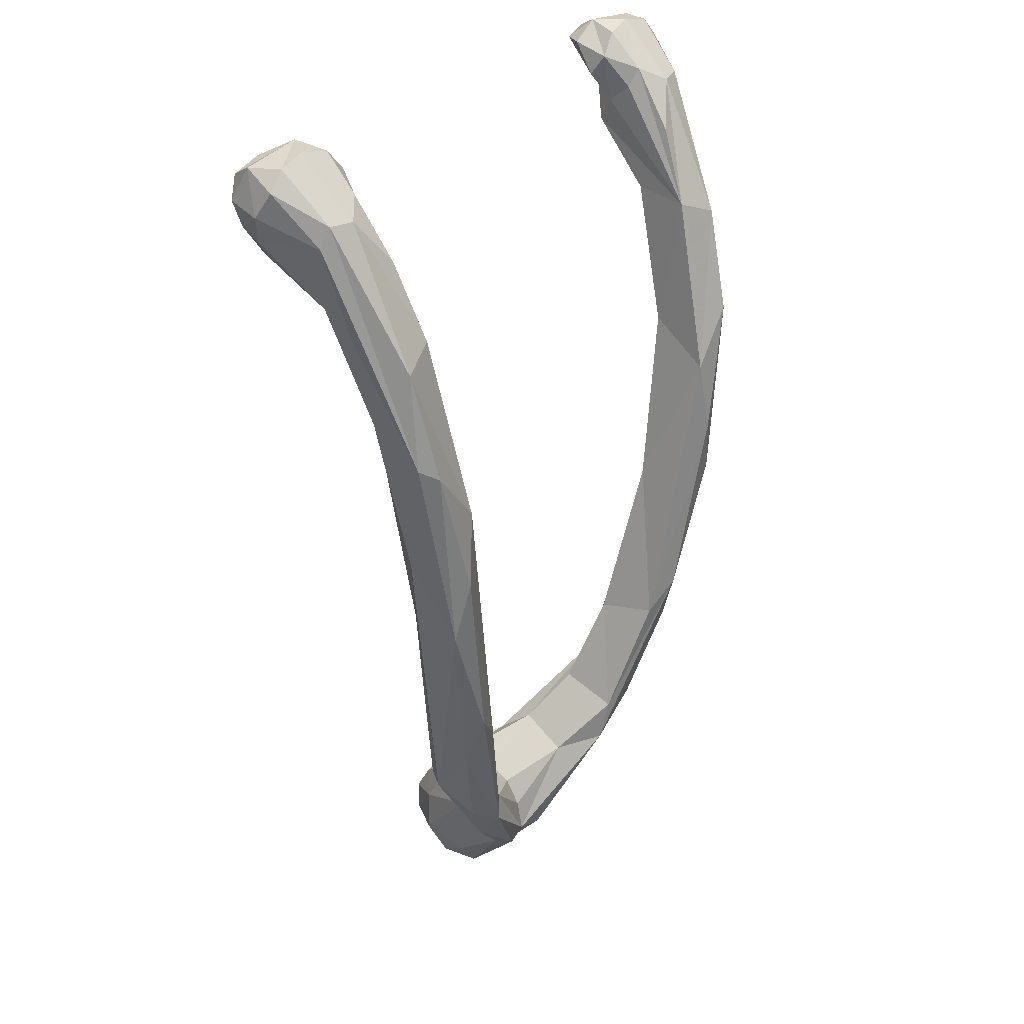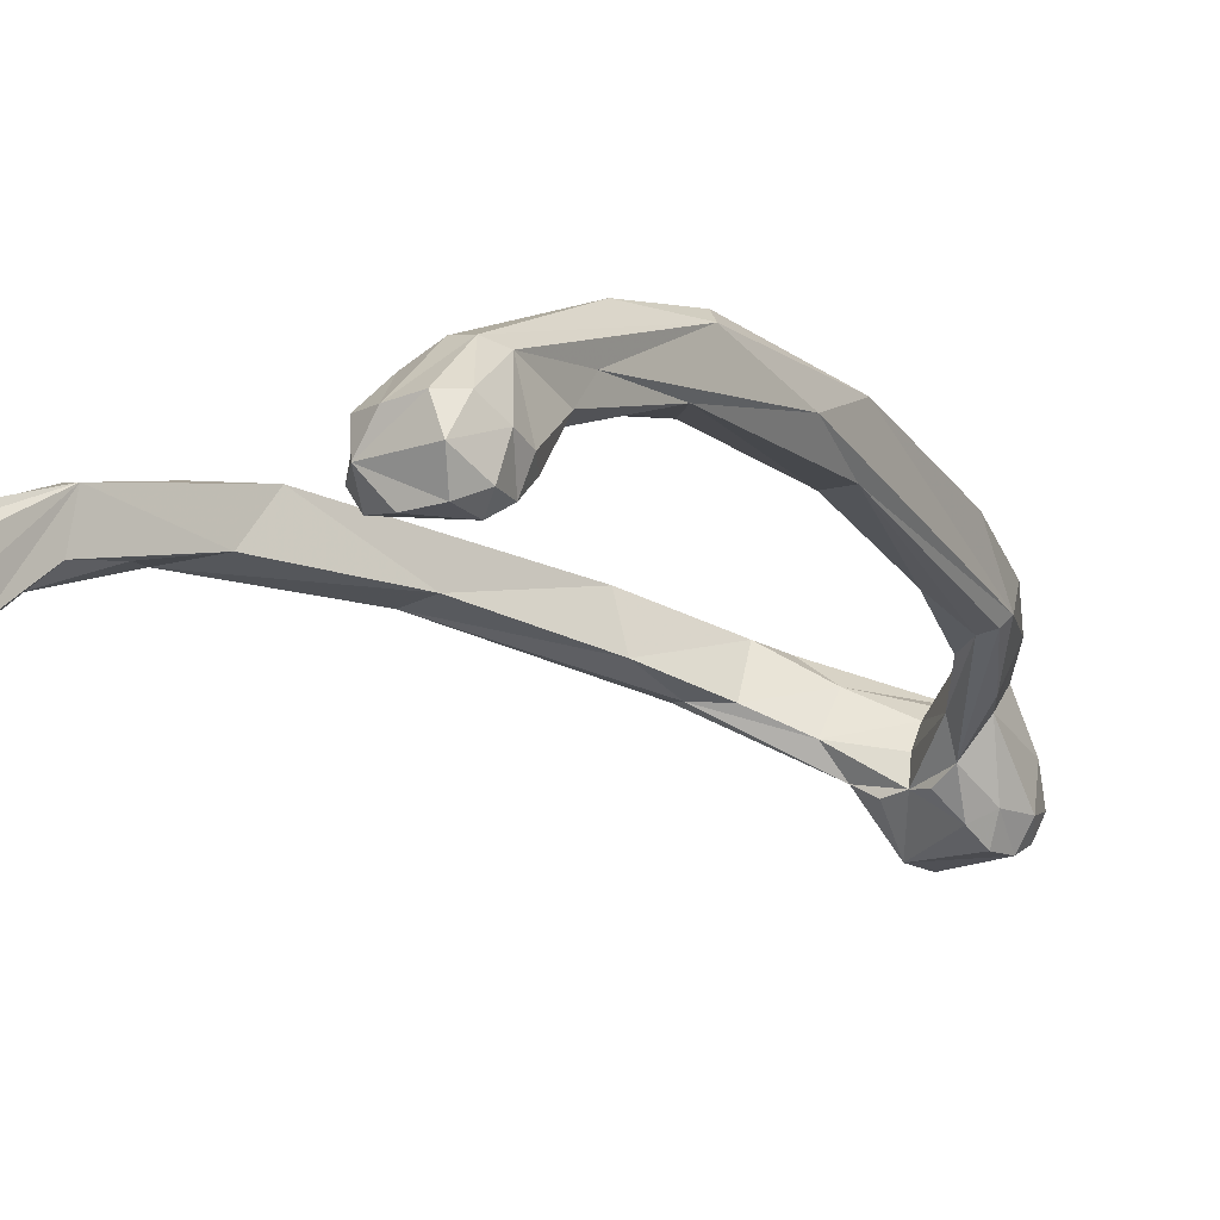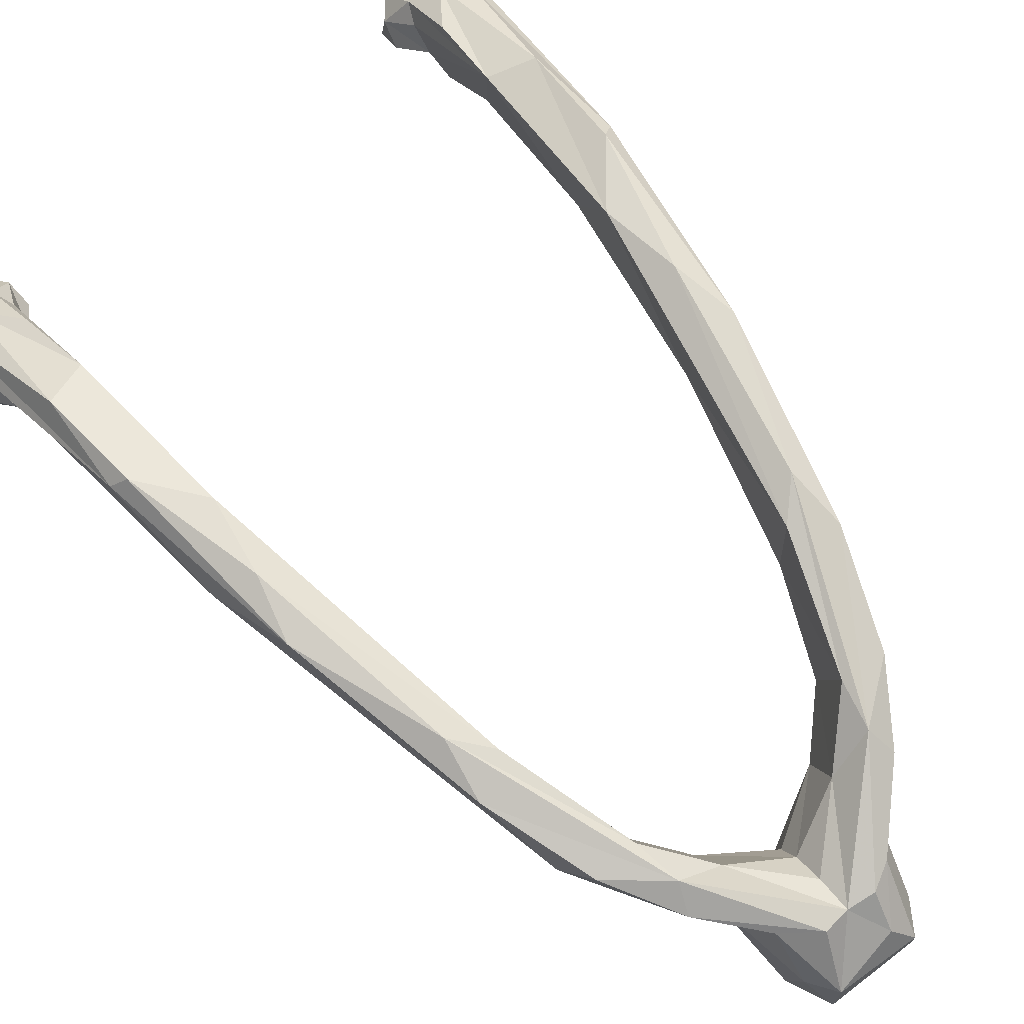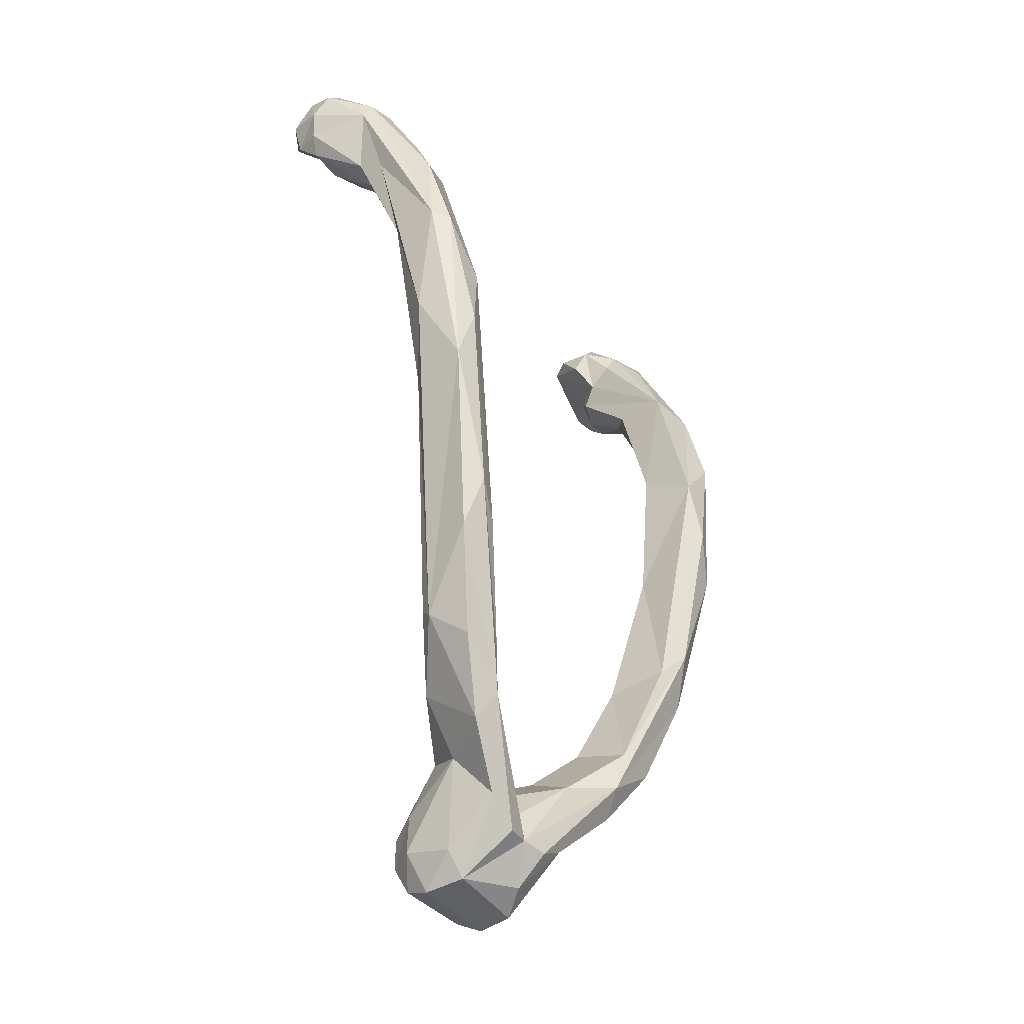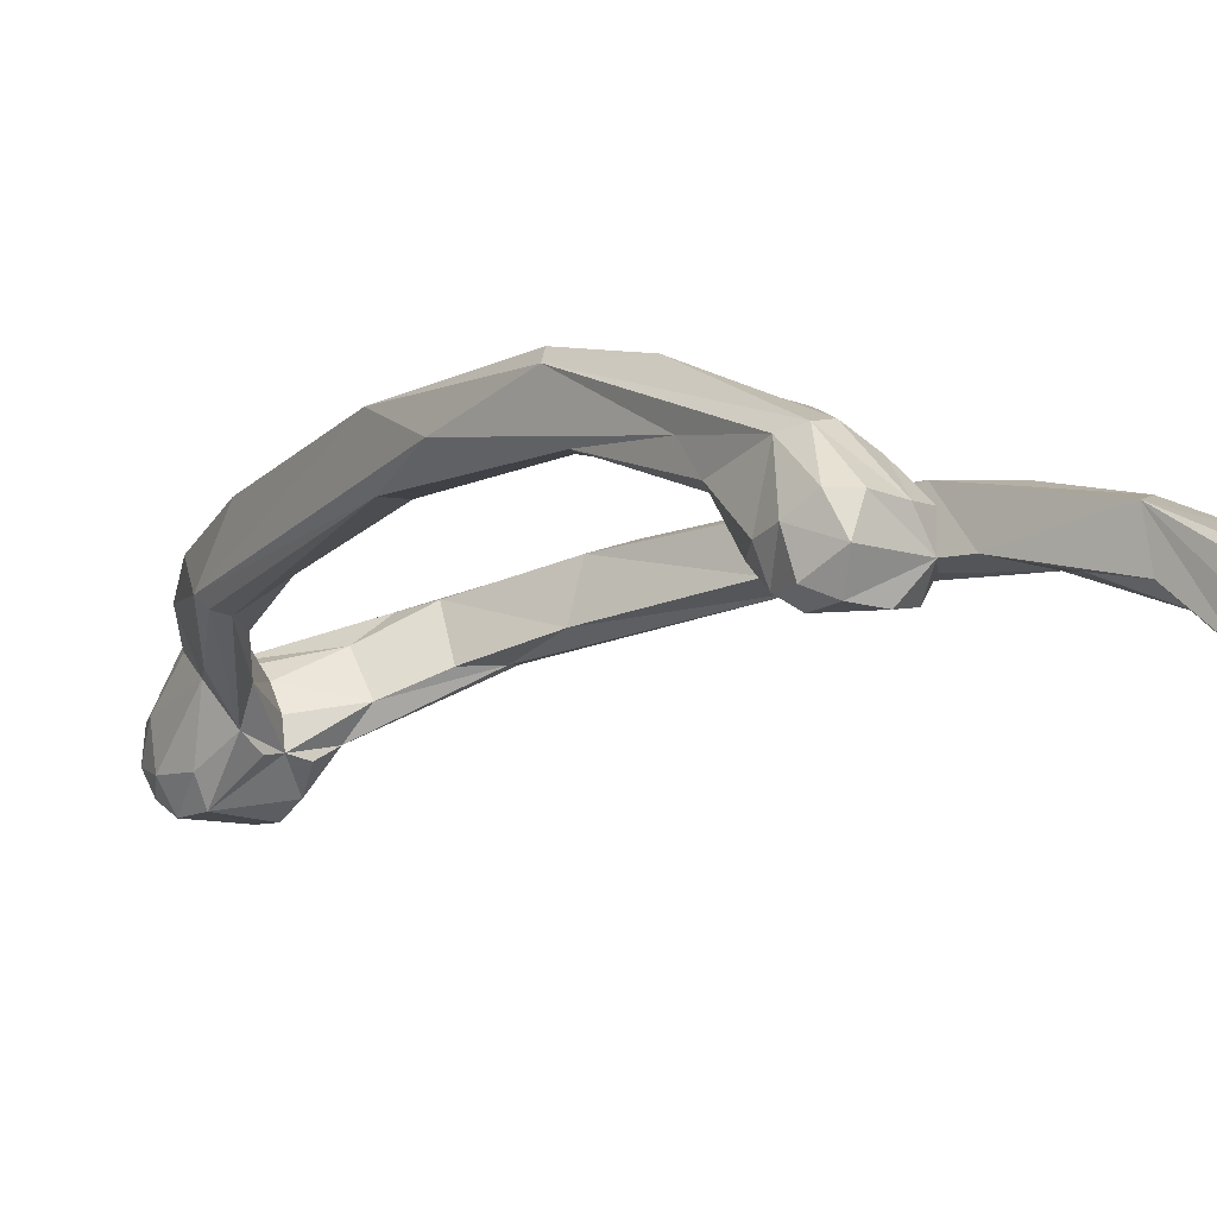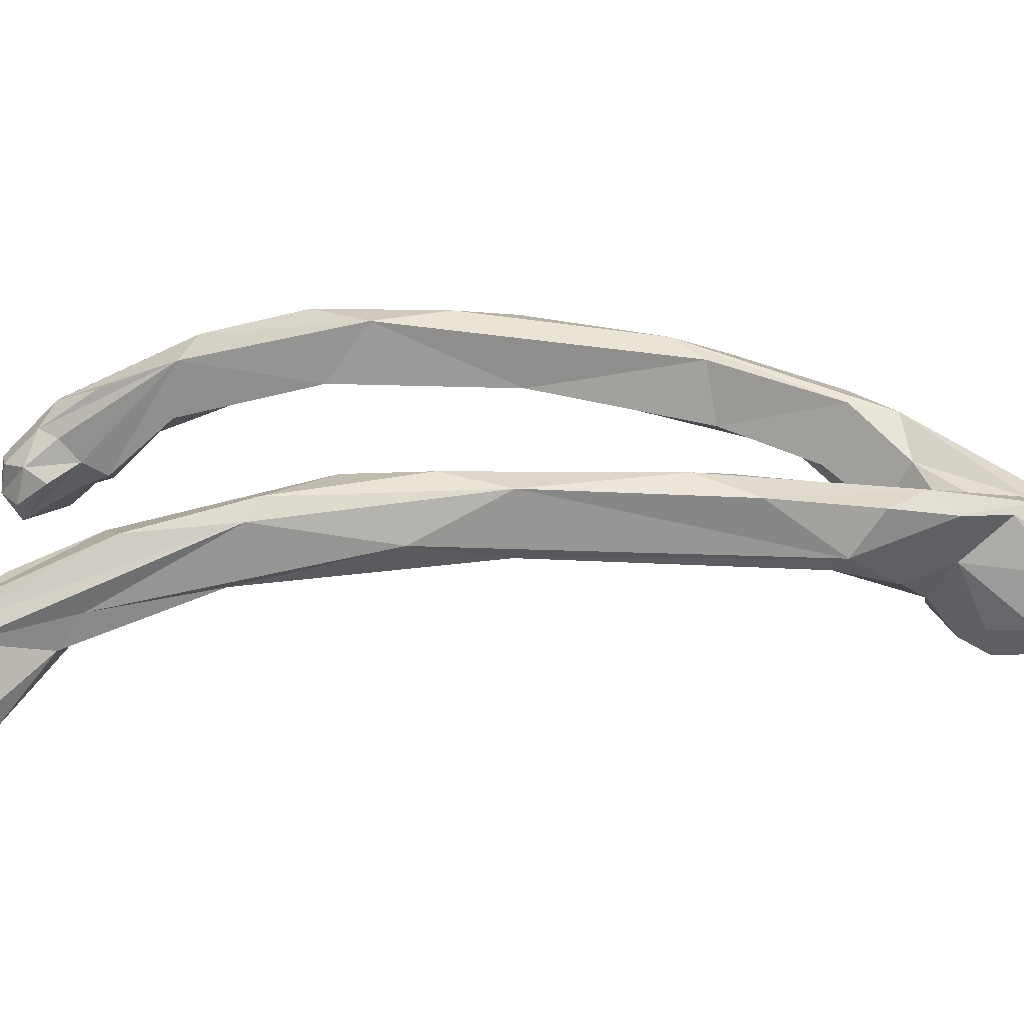
<metadata>
{"format":"obj","ext":"obj","renderer":"f3d","projection":"perspective","resolution":1024,"background":"white","views":[{"elev":30.3,"azim":127.6,"up":"+Z"},{"elev":-16.8,"azim":41.4,"up":"+Y"},{"elev":71.6,"azim":141.7,"up":"+Y"},{"elev":-42.4,"azim":127.1,"up":"+Z"},{"elev":-11.2,"azim":-45.8,"up":"+Y"},{"elev":20.7,"azim":90.5,"up":"+Y"}]}
</metadata>
<code>
o Plane.004_Plane.014
v 3.751 -0.5786 8.164
v 5.457 -0.6192 8.229
v 3.782 -1.252 8.318
v 5.359 -1.202 8.511
v 4.025 -1.62 8.289
v 5.44 -1.533 7.887
v 4.44 -1.188 7.391
v 5.247 -1.515 7.368
v 3.982 -0.5657 7.247
v 5.417 -0.9994 7.286
v 4.613 -0.6887 8.673
v 4.22 -1.204 8.663
v 4.568 -1.733 8.373
v 5.081 -1.748 7.677
v 4.62 -1.067 6.816
v 4.419 -0.1828 5.997
v 4.56 0.3321 7.692
v 4.873 -0.1045 6.131
v 5.147 0.1289 7.336
v 3.955 -0.1362 7.599
v 3.86 1.25 5.552
v 4.687 1.694 3.549
v 4.859 0.4525 5.729
v 4.588 1.486 5.253
v 4.01 0.4941 4.562
v 3.931 0.8894 -0.0251
v 3.849 2.119 1.025
v 4.454 1.268 1.416
v 3.216 0.9979 -0.1473
v 4.114 1.969 -0.04811
v 3.641 2 2.362
v 2.661 1.665 -3.029
v 3.334 1.554 -3.458
v 2.504 0.6062 -3.21
v 2.933 0.5006 -4.726
v 3.195 1.878 -2.471
v 2.527 0.229 -4.418
v 1.06 -1.388 -7.858
v 1.002 -1.409 -7.074
v 1.007 -0.5105 -8.093
v 0.7722 -1.159 -8.581
v 0.7221 -1.926 -7.82
v 0.6728 -1.661 -6.703
v 0.7019 -0.4262 -8.548
v 2.029 -0.256 -5.609
v 1.323 -0.1951 -6.536
v 1.927 0.7668 -6.446
v 1.055 0.4539 -7.367
v 1.764 1.108 -5.994
v 0.4604 0.4307 -7.794
v 0.9317 -0.9187 -6.168
v 0.4489 -1.199 -6.226
v 1.033 0.5317 -6.145
v 1.106 -0.3194 -5.696
v -3.751 -0.5786 8.164
v -5.457 -0.6192 8.229
v -3.782 -1.252 8.318
v -5.359 -1.202 8.511
v -4.025 -1.62 8.289
v -5.44 -1.533 7.887
v -4.44 -1.187 7.391
v -5.247 -1.515 7.368
v -3.982 -0.5657 7.247
v -5.417 -0.9993 7.286
v -4.613 -0.6887 8.673
v -4.22 -1.204 8.663
v -4.568 -1.733 8.373
v -5.081 -1.748 7.677
v -4.62 -1.067 6.816
v -4.419 -0.1828 5.997
v -4.56 0.332 7.693
v -4.873 -0.1045 6.131
v -5.147 0.1289 7.336
v -3.955 -0.1362 7.599
v -3.86 1.25 5.552
v -4.687 1.694 3.549
v -4.859 0.4524 5.729
v -4.588 1.486 5.253
v -4.01 0.4941 4.562
v -3.931 0.8894 -0.02509
v -3.849 2.119 1.025
v -4.454 1.268 1.416
v -3.216 0.9979 -0.1473
v -4.114 1.969 -0.04807
v -3.641 2 2.362
v -2.661 1.665 -3.029
v -3.334 1.554 -3.459
v -2.504 0.6062 -3.21
v -2.933 0.5006 -4.726
v -3.195 1.878 -2.471
v -2.527 0.229 -4.418
v -1.06 -1.389 -7.858
v -1.002 -1.41 -7.073
v -1.007 -0.5095 -8.094
v -0.7534 -1.163 -8.601
v -0.6747 -1.963 -7.83
v -0.7085 -1.936 -7.116
v -0.372 -0.0565 -8.342
v -2.029 -0.256 -5.609
v -1.323 -0.1957 -6.536
v -1.927 0.7668 -6.446
v -1.189 0.2681 -7.127
v -1.763 1.107 -5.996
v -0.4561 0.4304 -7.795
v -0.9311 -0.9188 -6.168
v -0.4435 -1.201 -6.227
v -1.033 0.5317 -6.145
v 0.003453 0.235 -7.145
v -1.106 -0.3195 -5.696
v 0.003426 -0.5598 -6.391
v 3.69 -0.8445 7.783
v 4.069 -0.6316 8.552
v 5.158 -0.6316 8.552
v 4.042 -0.8235 6.804
v 4.448 1.97 3.382
v 4.529 0.6927 3.836
v 1.916 1.203 -5.212
v 2.676 1.158 -5.275
v 2.845 0.2878 -4.514
v -3.69 -0.8445 7.783
v -4.069 -0.6316 8.552
v -5.158 -0.6316 8.552
v -4.042 -0.8235 6.804
v -4.529 0.6927 3.836
v -4.448 1.97 3.382
v -1.916 1.203 -5.212
v -2.676 1.158 -5.275
v -2.845 0.2878 -4.514
v -0.6987 -1.66 -8.307
v 4.111 -0.01919 7.947
v 5.554 -0.9087 7.765
v 5.151 -1.71 8.226
v 5.166 -1.123 6.966
v 5 0.2188 7.717
v 3.933 0.2312 5.664
v 4.028 0.7016 6.909
v 3.715 0.9067 3.111
v 1.882 0.1774 -4.843
v 0.6648 -1.662 -8.346
v 0.6992 -1.952 -7.23
v -0.6844 -0.5151 -8.607
v 0.004294 -1.119 -6.31
v 0.004236 0.3484 -7.736
v 0.003471 -0.05475 -6.665
v -4.111 -0.01918 7.947
v -5.554 -0.9087 7.765
v -5.151 -1.71 8.226
v -5.166 -1.123 6.966
v -5 0.2188 7.717
v -3.933 0.2313 5.664
v -4.028 0.7016 6.909
v -3.715 0.9067 3.111
v -1.882 0.1774 -4.843
v -0.8875 0.4351 -7.548
f 1 130 20
f 1 3 12 112
f 19 134 2
f 1 112 130
f 1 111 3
f 9 7 5 111
f 4 131 2
f 4 2 113
f 3 111 5
f 6 131 4
f 6 132 14
f 8 10 131 6
f 11 17 130 112
f 6 14 8
f 8 133 10
f 11 113 134 17
f 12 13 132 4
f 11 112 12
f 12 4 113 11
f 14 7 133 8
f 14 5 7
f 16 18 133 15
f 135 16 15 114
f 10 18 19 131
f 17 136 130
f 21 20 130 136
f 10 133 18
f 114 7 9
f 21 31 137 135
f 22 24 134 19
f 22 19 23
f 23 28 22
f 24 115 31 21
f 23 18 116
f 24 17 134
f 17 24 21 136
f 16 25 116 18
f 25 16 135
f 25 137 116
f 29 26 116 137
f 27 36 32 31
f 34 32 117 138
f 28 116 26
f 30 22 28
f 30 115 22
f 31 29 137
f 35 33 30 28
f 32 34 29
f 35 28 26 119
f 49 36 33 118
f 36 30 33
f 36 49 117 32
f 34 37 26 29
f 42 38 39 140
f 34 138 37
f 41 38 139
f 40 48 46 38
f 42 139 38
f 39 51 43
f 39 43 140
f 39 38 46
f 46 51 39
f 44 41 95 141
f 40 44 48
f 42 140 97 96
f 44 98 143 50
f 43 51 52
f 52 142 43
f 43 97 140
f 50 48 44
f 44 141 98
f 50 49 47 48
f 45 47 35
f 45 35 119
f 45 51 46
f 118 35 47
f 1 20 9 111
f 49 118 47
f 51 45 119 37
f 50 143 49
f 54 51 37 138
f 51 54 142 52
f 53 49 143 108
f 53 138 117
f 54 53 144 110
f 53 108 144
f 55 120 63 74
f 110 142 54
f 66 57 55 121
f 74 145 55
f 56 149 73
f 56 122 149
f 57 120 55
f 59 61 63 120
f 57 66 59
f 56 146 58
f 59 120 57
f 58 146 60
f 62 60 146 64
f 65 121 145 71
f 64 148 62
f 62 68 60
f 65 71 149 122
f 66 65 122 58
f 66 121 65
f 66 58 147 67
f 68 62 148 61
f 66 67 59
f 67 68 59
f 61 59 68
f 70 69 148 72
f 69 61 148
f 69 70 150 123
f 73 72 64 146
f 75 151 145 74
f 72 73 77
f 72 148 64
f 63 61 123
f 123 150 75
f 123 75 63
f 75 74 63
f 75 150 152 85
f 76 73 149 78
f 75 78 71 151
f 76 78 125
f 76 82 77
f 150 79 152
f 124 72 77
f 77 82 124
f 78 75 85 125
f 124 79 70 72
f 124 80 83 152
f 124 152 79
f 81 85 86 90
f 81 84 125
f 81 125 85
f 126 86 88 153
f 81 90 84
f 80 124 82
f 76 125 84
f 84 87 89 82
f 89 128 80 82
f 87 127 89
f 90 86 126 103
f 87 84 90
f 87 90 103 127
f 80 91 88 83
f 93 92 96 97
f 91 153 88
f 95 94 141
f 92 129 96
f 100 102 94 92
f 97 105 93
f 100 92 93
f 93 105 100
f 97 43 142 106
f 102 154 94
f 129 139 96
f 98 141 154 104
f 106 105 97
f 101 103 104 154
f 104 143 98
f 99 101 100
f 100 105 99
f 101 154 102
f 101 102 100
f 101 89 127
f 103 143 104
f 105 91 128 99
f 101 127 103
f 105 106 142 109
f 91 105 109 153
f 107 108 143 103
f 126 153 107
f 109 110 144 107
f 107 103 126
f 109 142 110
f 109 107 153
f 19 2 131
f 113 2 134
f 12 3 5
f 6 4 132
f 13 12 5
f 14 13 5
f 13 14 132
f 7 15 133
f 15 7 114
f 19 18 23
f 21 114 9
f 135 114 21
f 20 21 9
f 24 22 115
f 25 135 137
f 28 23 116
f 30 27 115
f 36 27 30
f 115 27 31
f 31 32 29
f 118 33 35
f 37 119 26
f 41 40 38
f 40 41 44
f 95 41 139
f 42 96 139
f 47 45 46
f 48 47 46
f 49 53 117
f 53 54 138
f 73 146 56
f 121 55 145
f 56 58 122
f 147 60 68
f 60 147 58
f 67 147 68
f 69 123 61
f 151 71 145
f 73 76 77
f 71 78 149
f 70 79 150
f 76 84 82
f 83 85 152
f 85 83 86
f 88 86 83
f 91 80 128
f 95 92 94
f 92 95 129
f 141 94 154
f 129 95 139
f 101 99 89
f 89 99 128
f 108 107 144

</code>
